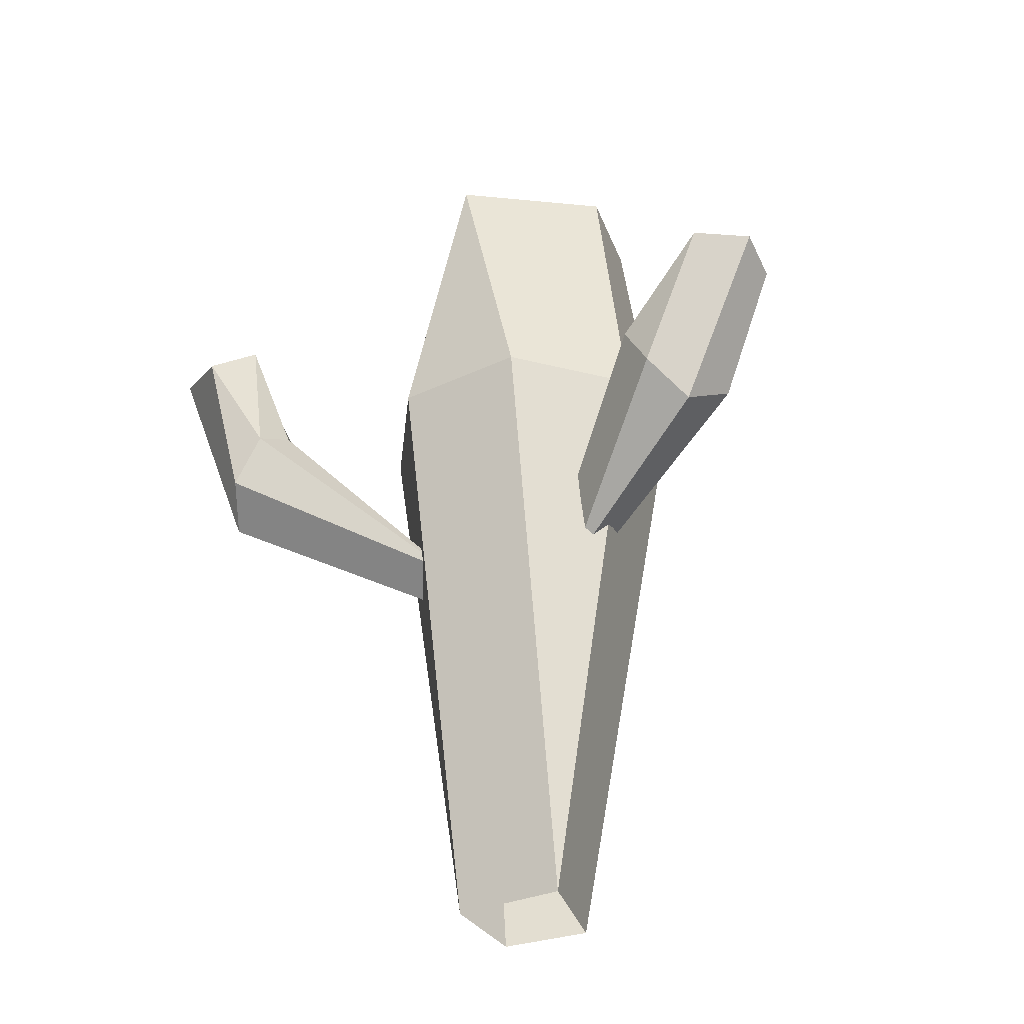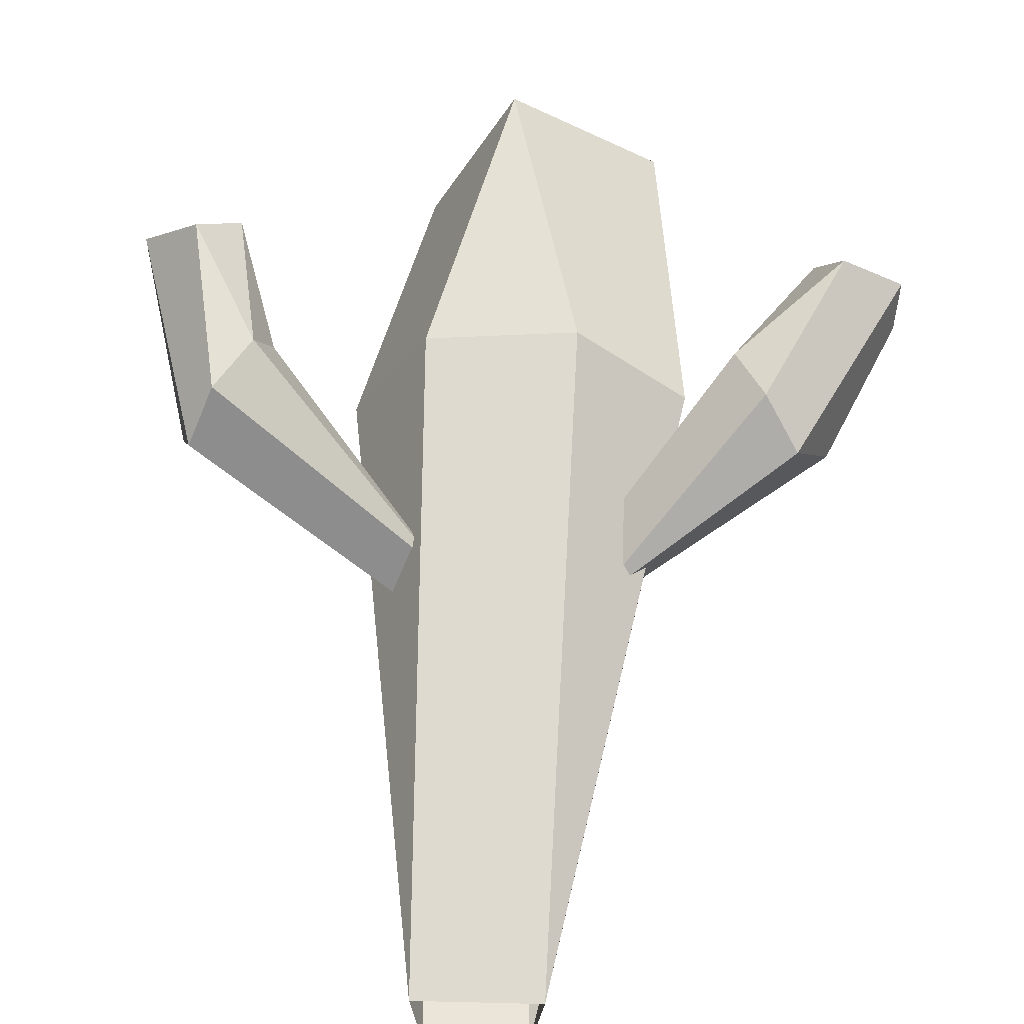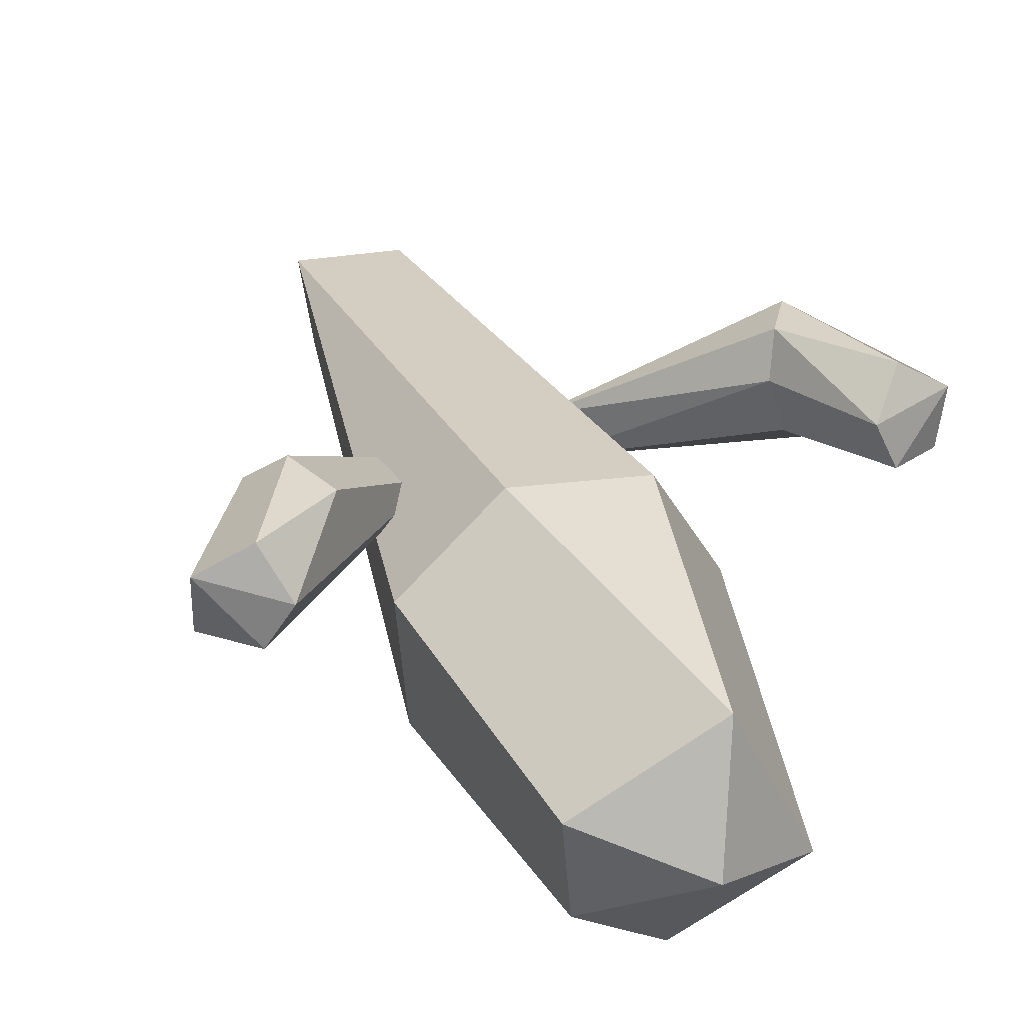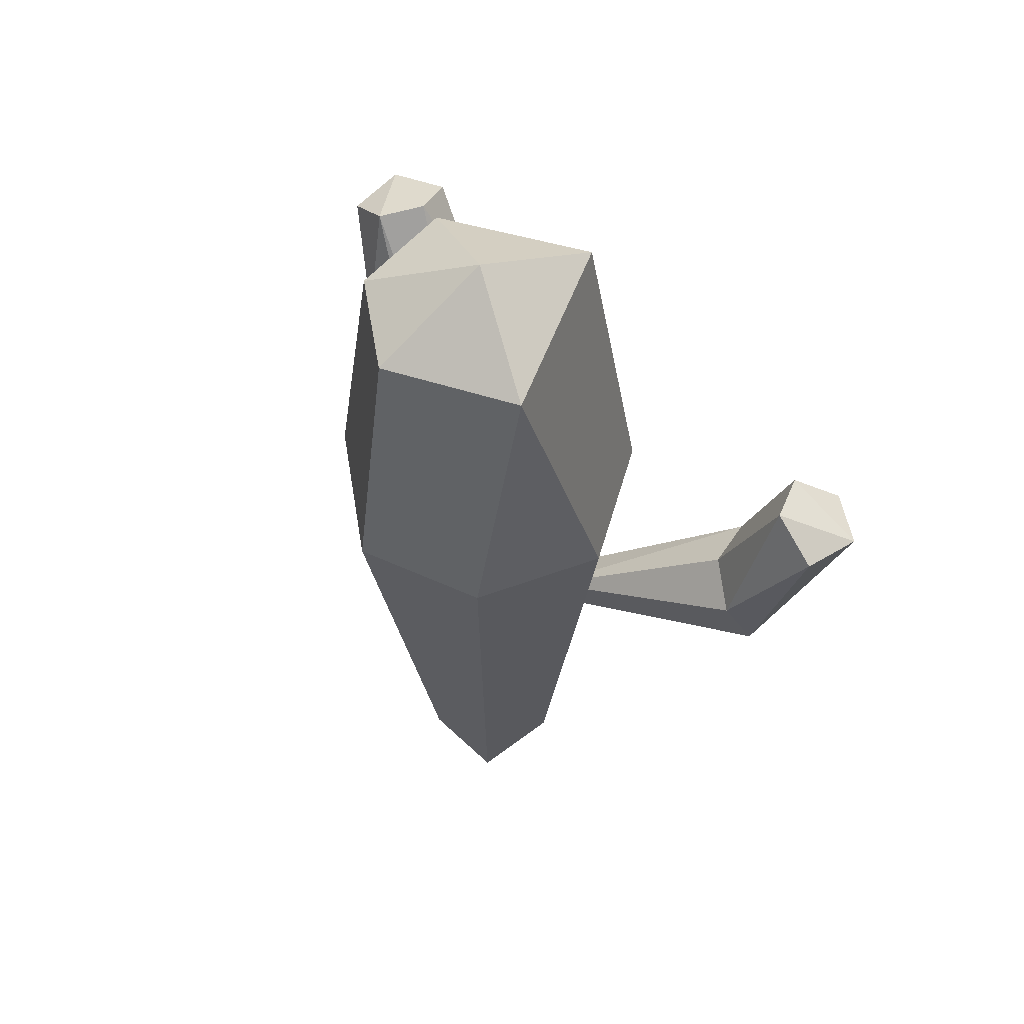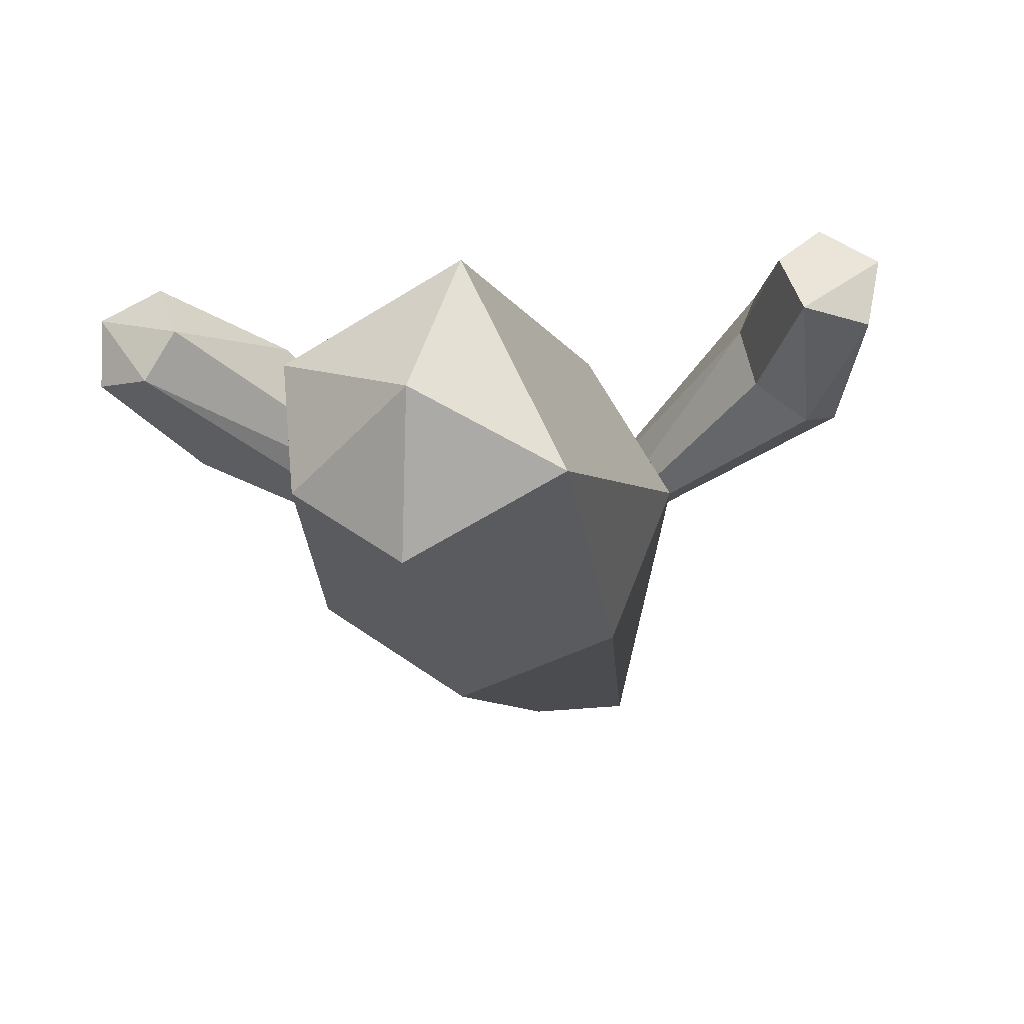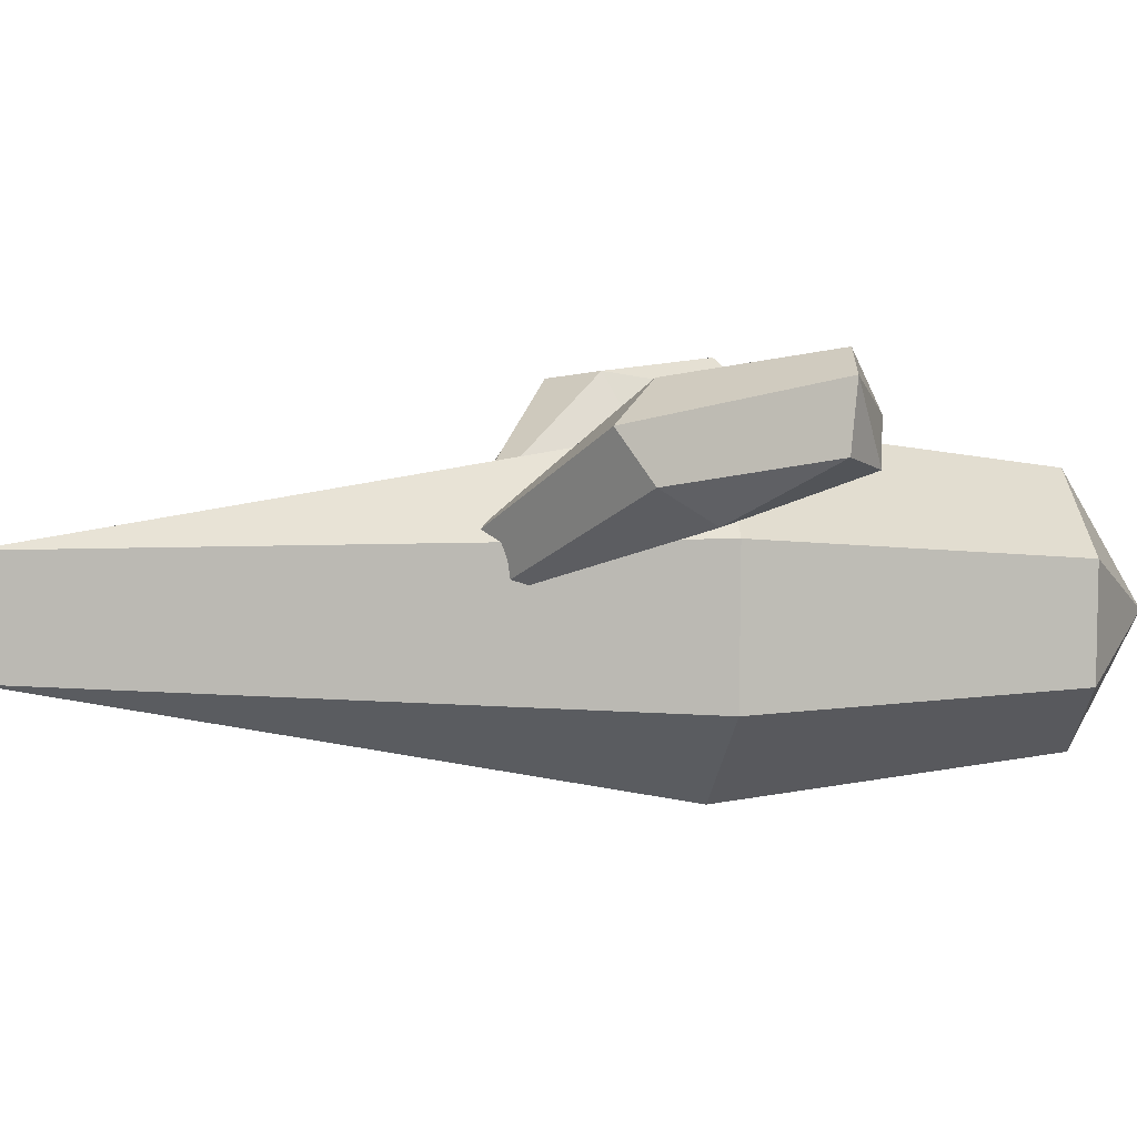
<metadata>
{"format":"obj","ext":"obj","renderer":"f3d","projection":"perspective","resolution":1024,"background":"white","views":[{"elev":-34.6,"azim":23.9,"up":"+Y"},{"elev":57.8,"azim":3.5,"up":"+Z"},{"elev":35.8,"azim":159.1,"up":"+Z"},{"elev":59.2,"azim":-133.6,"up":"+Y"},{"elev":-15.5,"azim":-171.5,"up":"+Z"},{"elev":0.5,"azim":84.4,"up":"+Z"}]}
</metadata>
<code>
g Cactus_a_m_06
v 0.07634 -0.09795 -0.1141
v -0.1003 -0.1009 -0.1062
v -0.1194 -0.09864 0.07885
v 0.1034 -0.09864 0.09887
v 0.04382 1.084 -0.3189
v -0.3202 1.101 0.02373
v 0.09439 1.101 0.3069
v 0.2782 1.101 -0.1603
v 0.03357 1.691 -0.2368
v -0.2195 1.706 -0.1079
v -0.05586 1.706 0.2381
v 0.2234 1.691 0.08543
v 0.2061 1.691 -0.1214
v 0.005039 1.824 -0.001024
v 0.2988 1.101 0.1176
v -0.1811 1.101 0.2651
v -0.2201 1.117 -0.2315
v 0.09211 0.7224 0.07743
v 0.1416 0.6572 0.09486
v 0.1541 0.6968 0.01748
v 0.3764 1.048 0.3389
v 0.494 0.8795 0.2837
v 0.5281 1.033 0.1333
v 0.5654 1.222 0.3987
v 0.6727 1.2 0.2328
v 0.5206 1.278 0.3012
v 0.6737 1.211 0.3512
v 0.5742 1.266 0.2172
v 0.5535 0.9364 0.1913
v 0.4314 0.9495 0.3591
v -0.1411 0.7111 0.05976
v -0.1831 0.646 0.09119
v -0.1257 0.6856 0.1447
v -0.5543 0.9816 0.182
v -0.5739 0.8127 0.3104
v -0.4679 0.9667 0.4225
v -0.6713 1.211 0.2744
v -0.5931 1.189 0.4558
v -0.5654 1.266 0.2915
v -0.692 1.2 0.3908
v -0.5253 1.254 0.3826
v -0.5302 0.8696 0.4113
v -0.6017 0.8827 0.2165
v -0.4426 1.008 0.343
v -0.469 1.022 0.2405
f 11 16 7
f 10 17 6
f 14 12 13
f 6 16 11 10
f 9 14 13
f 12 14 11
f 14 10 11
f 10 14 9
f 5 17 10 9
f 15 8 13 12
f 8 5 9 13
f 7 15 12 11
f 5 1 2 17
f 2 3 6 17
f 16 6 3
f 15 7 4
f 5 8 1
f 3 4 7 16
f 4 1 8 15
f 26 28 18
f 24 21 30
f 23 25 29
f 24 26 21
f 28 25 23
f 27 28 26
f 24 27 26
f 28 27 25
f 27 22 29 25
f 21 26 18
f 30 22 27 24
f 18 19 30 21
f 22 19 20 29
f 20 28 23
f 22 30 19
f 20 23 29
f 18 28 20
f 45 44 31
f 37 34 43
f 36 38 42
f 37 39 34
f 41 38 36
f 40 41 39
f 37 40 39
f 41 40 38
f 40 35 42 38
f 34 39 45
f 43 35 40 37
f 31 32 43 34
f 35 32 33 42
f 44 41 36
f 35 43 32
f 33 36 42
f 39 41 44 45
f 31 44 33
f 33 44 36
f 31 34 45

</code>
